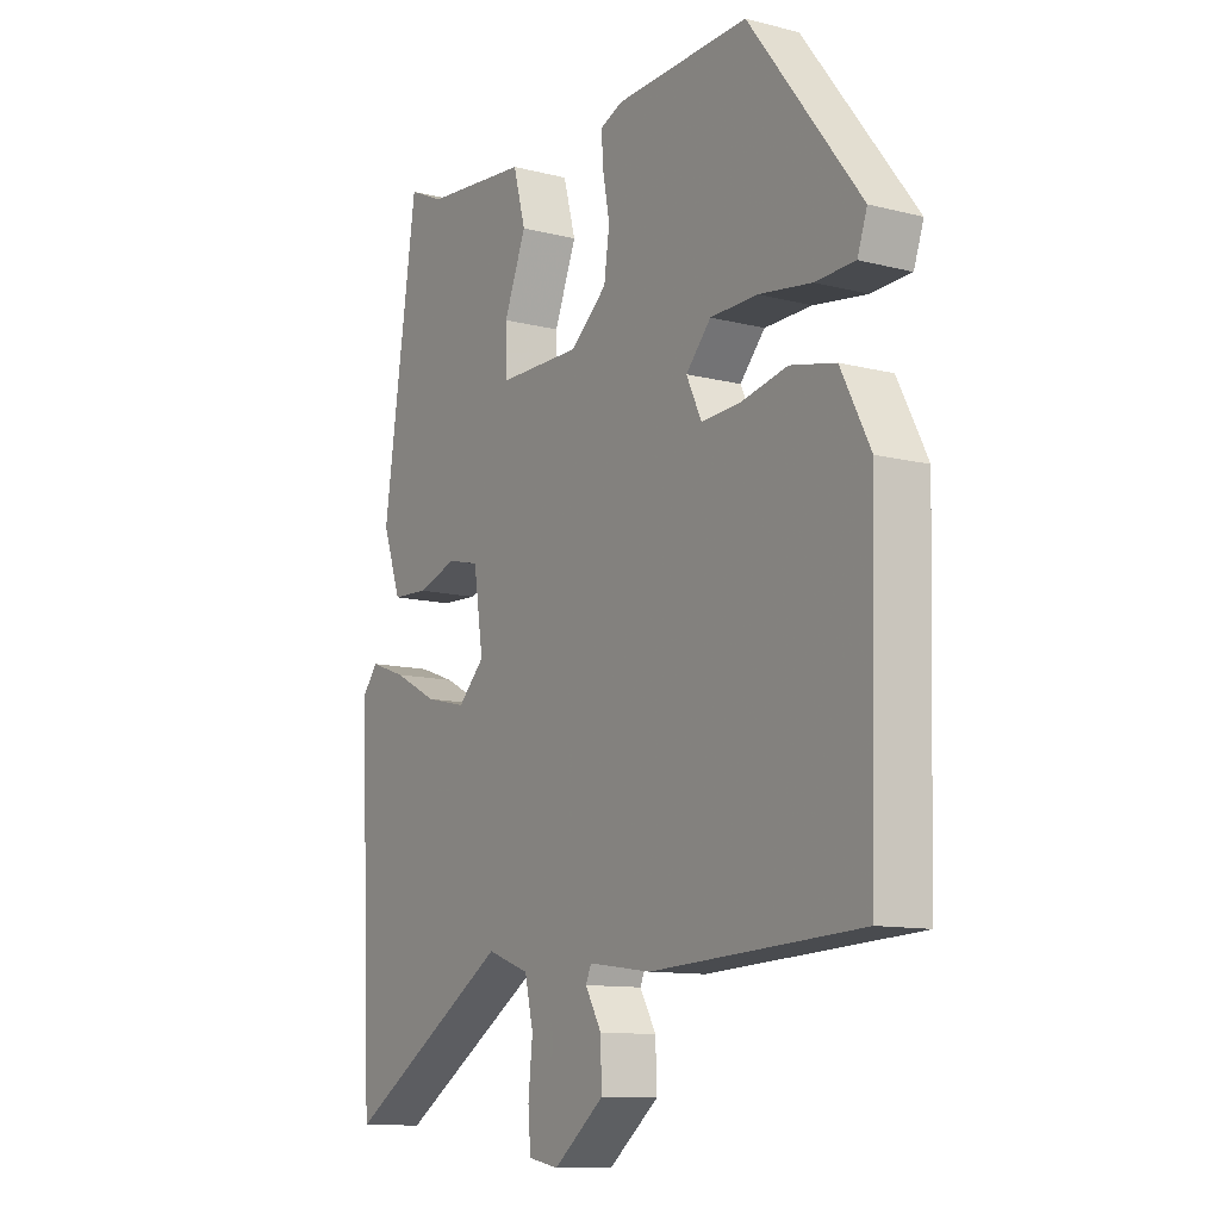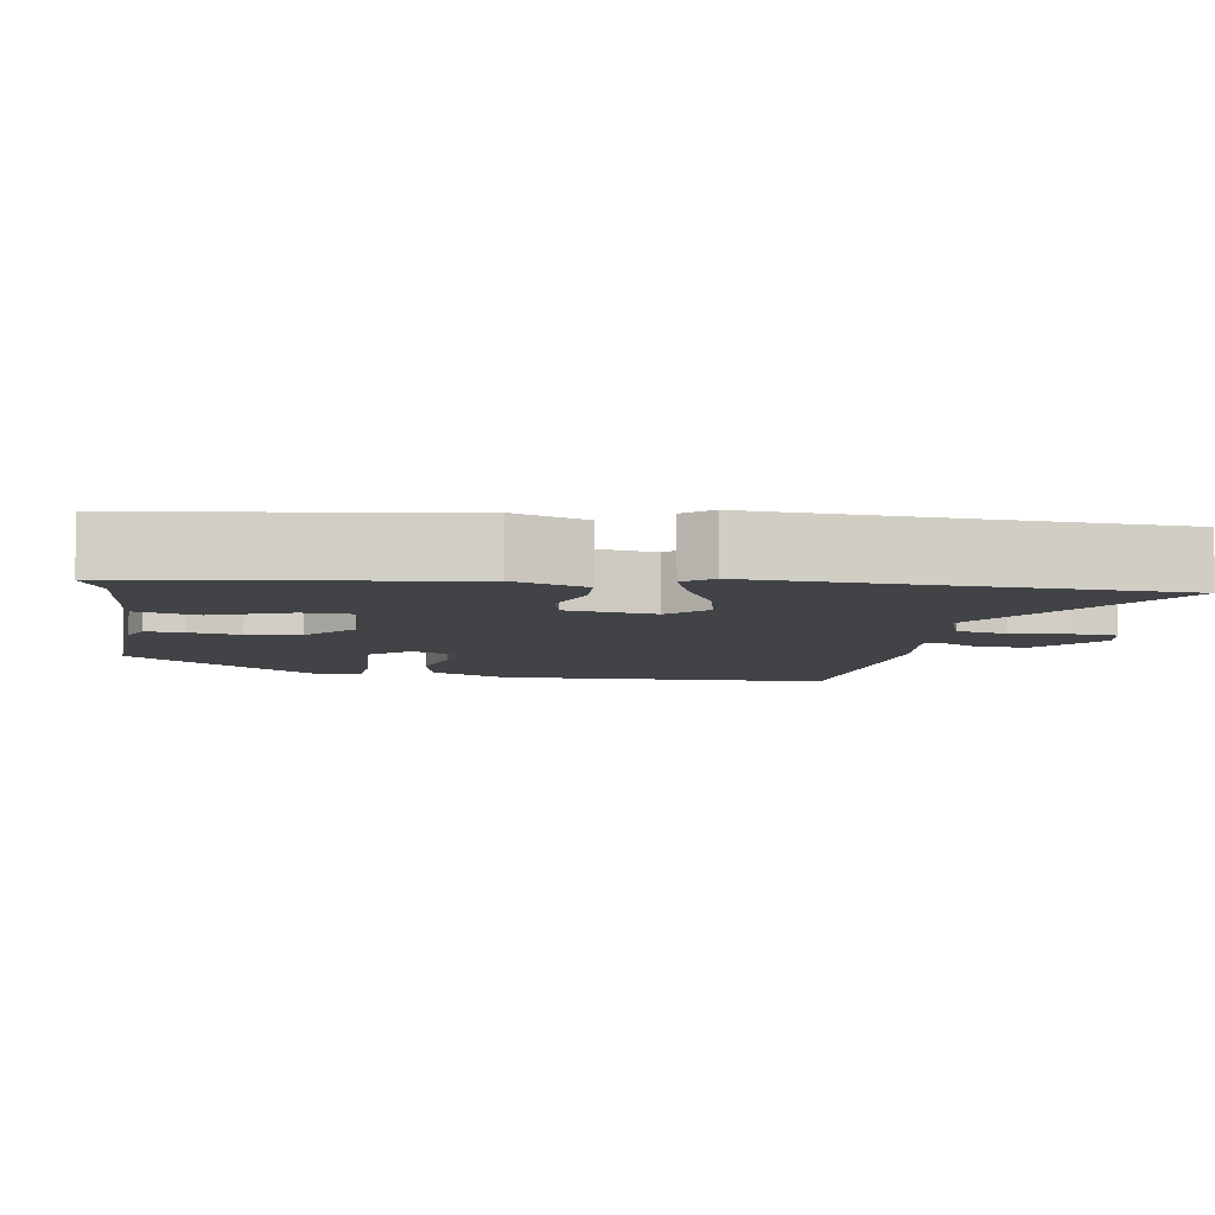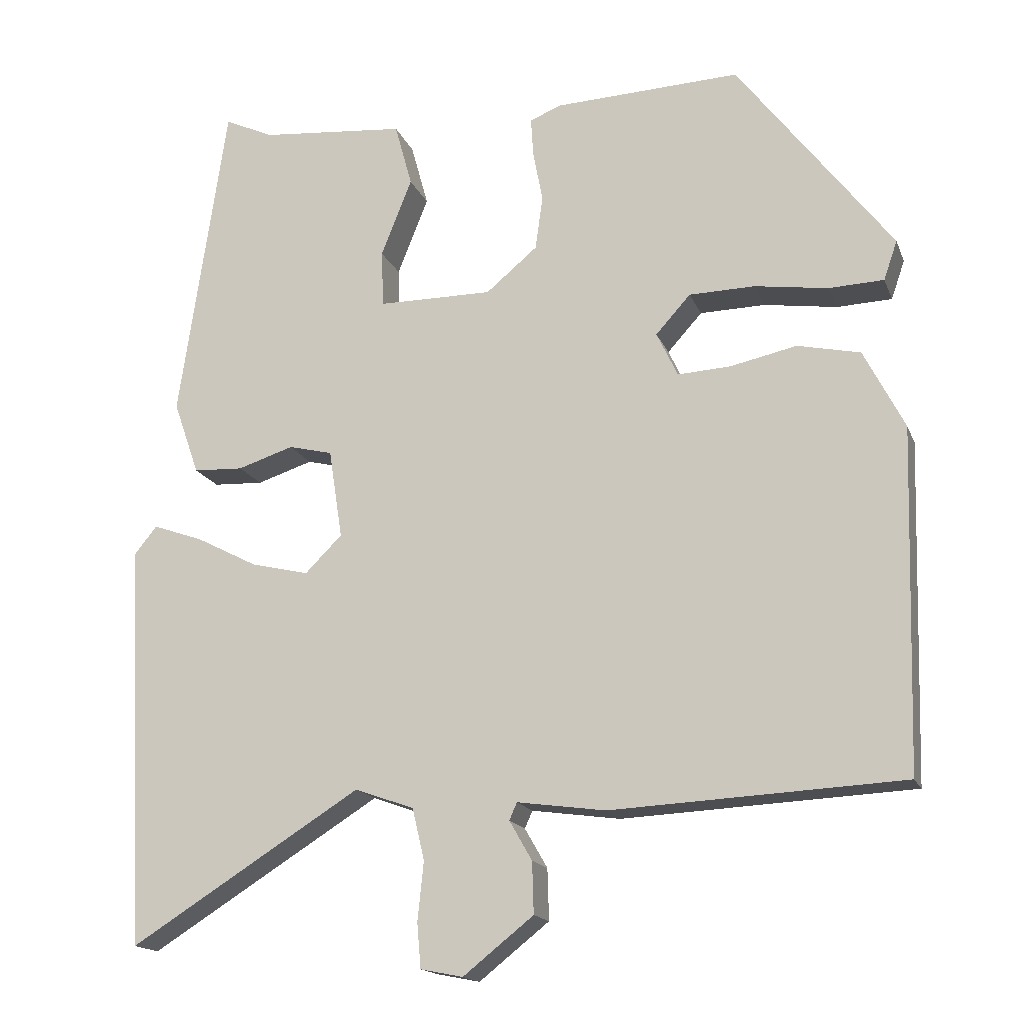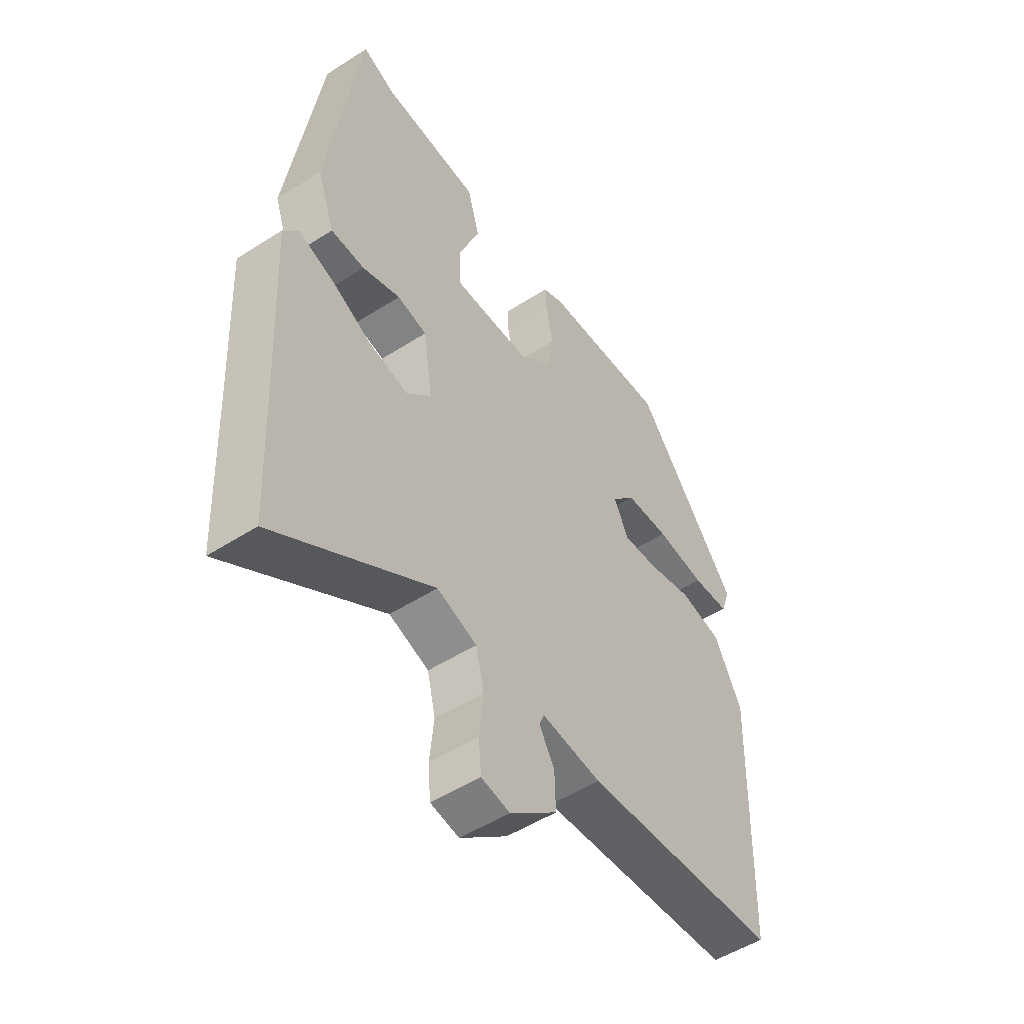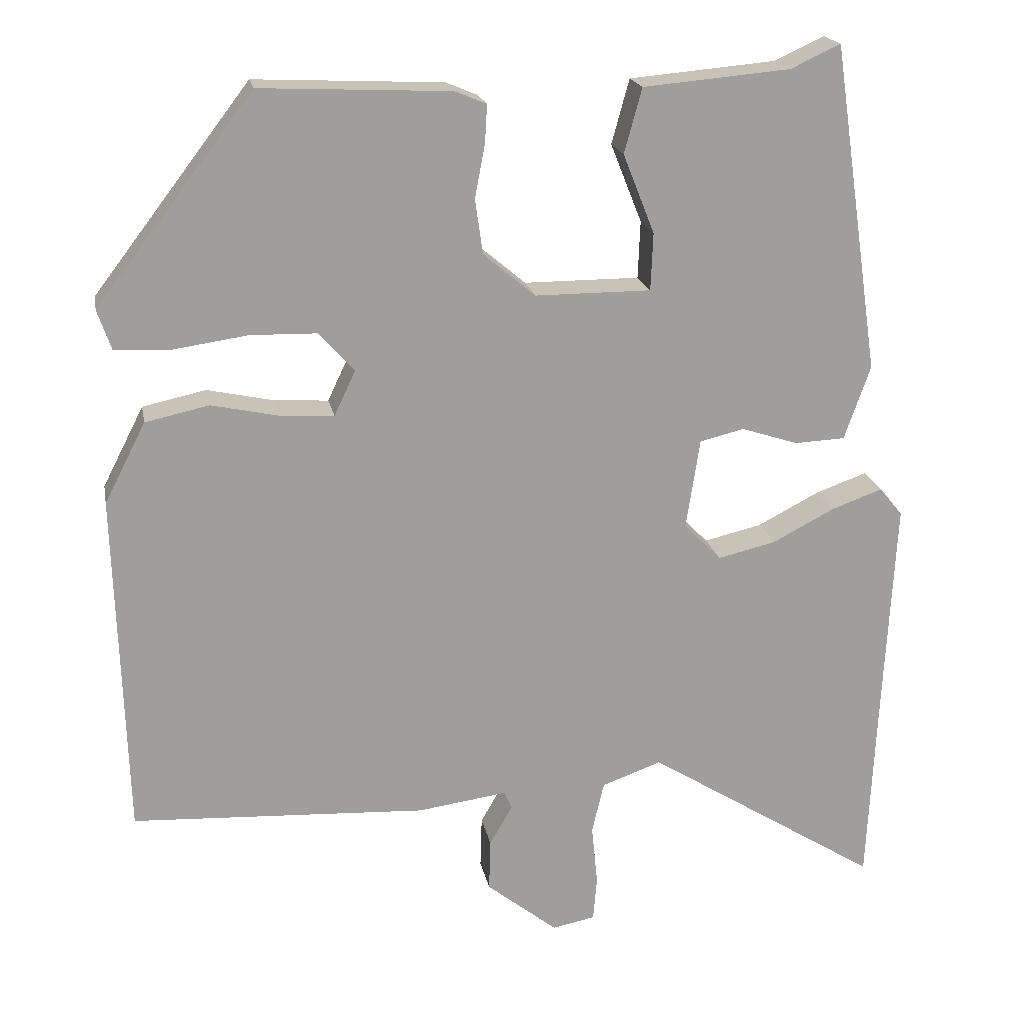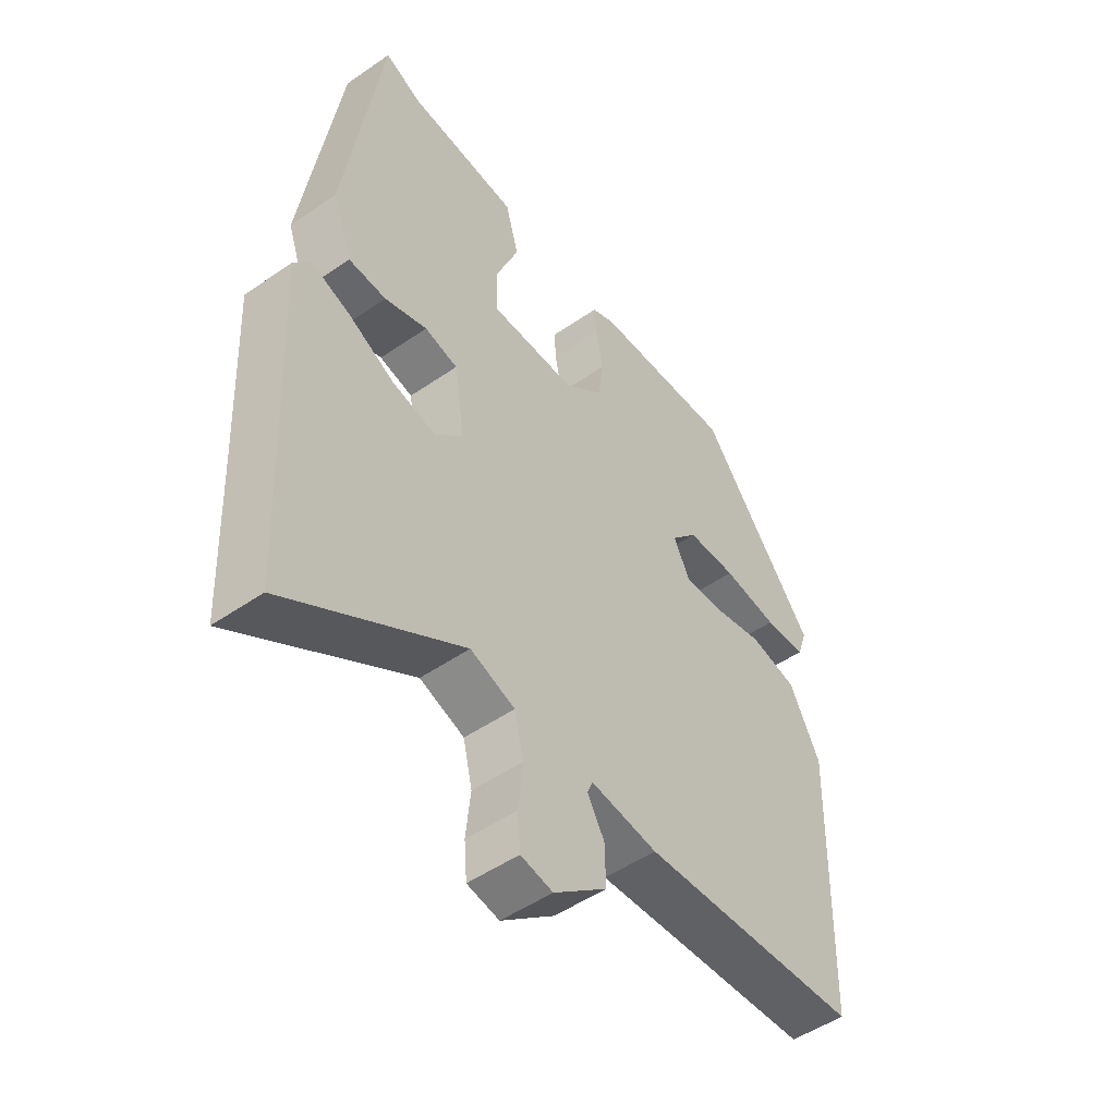
<metadata>
{"format":"obj","ext":"obj","renderer":"f3d","projection":"perspective","resolution":1024,"background":"white","views":[{"elev":-11.3,"azim":-122.0,"up":"+Z"},{"elev":-7.0,"azim":80.6,"up":"+Y"},{"elev":-16.4,"azim":-163.2,"up":"+Z"},{"elev":-51.0,"azim":125.0,"up":"+Z"},{"elev":19.3,"azim":-10.7,"up":"+Z"},{"elev":-50.2,"azim":127.2,"up":"+Z"}]}
</metadata>
<code>
v -0.534 0.07 -0.482
v -0.547 0.07 -0.032
v -0.493 0.07 0.073
v -0.41 0.07 0.091
v -0.322 0.07 0.072
v -0.252 0.07 0.068
v -0.224 0.07 0.127
v -0.27 0.07 0.178
v -0.357 0.07 0.18
v -0.454 0.07 0.166
v -0.527 0.07 0.169
v -0.545 0.07 0.221
v -0.34 0.07 0.489
v -0.093 0.07 0.478
v -0.052 0.07 0.461
v -0.055 0.07 0.411
v -0.068 0.07 0.342
v -0.058 0.07 0.271
v 0.01 0.07 0.214
v 0.161 0.07 0.214
v 0.164 0.07 0.289
v 0.123 0.07 0.392
v 0.146 0.07 0.476
v 0.338 0.07 0.493
v 0.403 0.07 0.523
v 0.466 0.07 0.095
v 0.432 0.07 -0.002
v 0.366 0.07 -0.005
v 0.292 0.07 0.019
v 0.234 0.07 0.005
v 0.216 0.07 -0.113
v 0.265 0.07 -0.162
v 0.341 0.07 -0.144
v 0.422 0.07 -0.102
v 0.489 0.07 -0.078
v 0.519 0.07 -0.115
v 0.505 0.07 -0.389
v 0.493 0.07 -0.651
v 0.187 0.07 -0.459
v 0.109 0.07 -0.487
v 0.093 0.07 -0.555
v 0.101 0.07 -0.633
v 0.096 0.07 -0.692
v 0.04 0.07 -0.703
v -0.053 0.07 -0.629
v -0.051 0.07 -0.561
v -0.021 0.07 -0.509
v -0.031 0.07 -0.486
v -0.148 0.07 -0.502
v -0.534 0 -0.482
v -0.547 0 -0.032
v -0.493 0 0.073
v -0.41 0 0.091
v -0.322 0 0.072
v -0.252 0 0.068
v -0.224 0 0.127
v -0.27 0 0.178
v -0.357 0 0.18
v -0.454 0 0.166
v -0.527 0 0.169
v -0.545 0 0.221
v -0.34 0 0.489
v -0.093 0 0.478
v -0.052 0 0.461
v -0.055 0 0.411
v -0.068 0 0.342
v -0.058 0 0.271
v 0.01 0 0.214
v 0.161 0 0.214
v 0.164 0 0.289
v 0.123 0 0.392
v 0.146 0 0.476
v 0.338 0 0.493
v 0.403 0 0.523
v 0.466 0 0.095
v 0.432 0 -0.002
v 0.366 0 -0.005
v 0.292 0 0.019
v 0.234 0 0.005
v 0.216 0 -0.113
v 0.265 0 -0.162
v 0.341 0 -0.144
v 0.422 0 -0.102
v 0.489 0 -0.078
v 0.519 0 -0.115
v 0.505 0 -0.389
v 0.493 0 -0.651
v 0.187 0 -0.459
v 0.109 0 -0.487
v 0.093 0 -0.555
v 0.101 0 -0.633
v 0.096 0 -0.692
v 0.04 0 -0.703
v -0.053 0 -0.629
v -0.051 0 -0.561
v -0.021 0 -0.509
v -0.031 0 -0.486
v -0.148 0 -0.502
f 3 4 5
f 2 3 5
f 1 2 5
f 49 1 5
f 48 49 5
f 45 46 47
f 44 45 47
f 43 44 47
f 42 43 47
f 41 42 47
f 40 41 47 48
f 48 5 6
f 40 48 6
f 39 40 6
f 39 6 7
f 38 39 7
f 37 38 7
f 35 36 37
f 34 35 37
f 33 34 37
f 32 33 37
f 27 28 29
f 26 27 29
f 25 26 29
f 24 25 29
f 23 24 29
f 22 23 29
f 21 22 29
f 20 21 29 30
f 19 20 30 31
f 15 16 17
f 14 15 17
f 13 14 17
f 12 13 17
f 11 12 17
f 10 11 17
f 9 10 17
f 8 9 17 18
f 32 37 7 8
f 31 32 8
f 8 18 19 31
f 54 53 52
f 54 52 51
f 54 51 50
f 54 50 98
f 54 98 97
f 96 95 94
f 96 94 93
f 96 93 92
f 96 92 91
f 96 91 90
f 97 96 90 89
f 55 54 97
f 55 97 89
f 55 89 88
f 56 55 88
f 56 88 87
f 56 87 86
f 86 85 84
f 86 84 83
f 86 83 82
f 86 82 81
f 78 77 76
f 78 76 75
f 78 75 74
f 78 74 73
f 78 73 72
f 78 72 71
f 78 71 70
f 79 78 70 69
f 80 79 69 68
f 66 65 64
f 66 64 63
f 66 63 62
f 66 62 61
f 66 61 60
f 66 60 59
f 66 59 58
f 67 66 58 57
f 57 56 86 81
f 57 81 80
f 80 68 67 57
f 1 50 51 2
f 2 51 52 3
f 3 52 53 4
f 4 53 54 5
f 5 54 55 6
f 6 55 56 7
f 7 56 57 8
f 8 57 58 9
f 9 58 59 10
f 10 59 60 11
f 11 60 61 12
f 12 61 62 13
f 13 62 63 14
f 14 63 64 15
f 15 64 65 16
f 16 65 66 17
f 17 66 67 18
f 18 67 68 19
f 19 68 69 20
f 20 69 70 21
f 21 70 71 22
f 22 71 72 23
f 23 72 73 24
f 24 73 74 25
f 25 74 75 26
f 26 75 76 27
f 27 76 77 28
f 28 77 78 29
f 29 78 79 30
f 30 79 80 31
f 31 80 81 32
f 32 81 82 33
f 33 82 83 34
f 34 83 84 35
f 35 84 85 36
f 36 85 86 37
f 37 86 87 38
f 38 87 88 39
f 39 88 89 40
f 40 89 90 41
f 41 90 91 42
f 42 91 92 43
f 43 92 93 44
f 44 93 94 45
f 45 94 95 46
f 46 95 96 47
f 47 96 97 48
f 48 97 98 49
f 49 98 50 1

</code>
